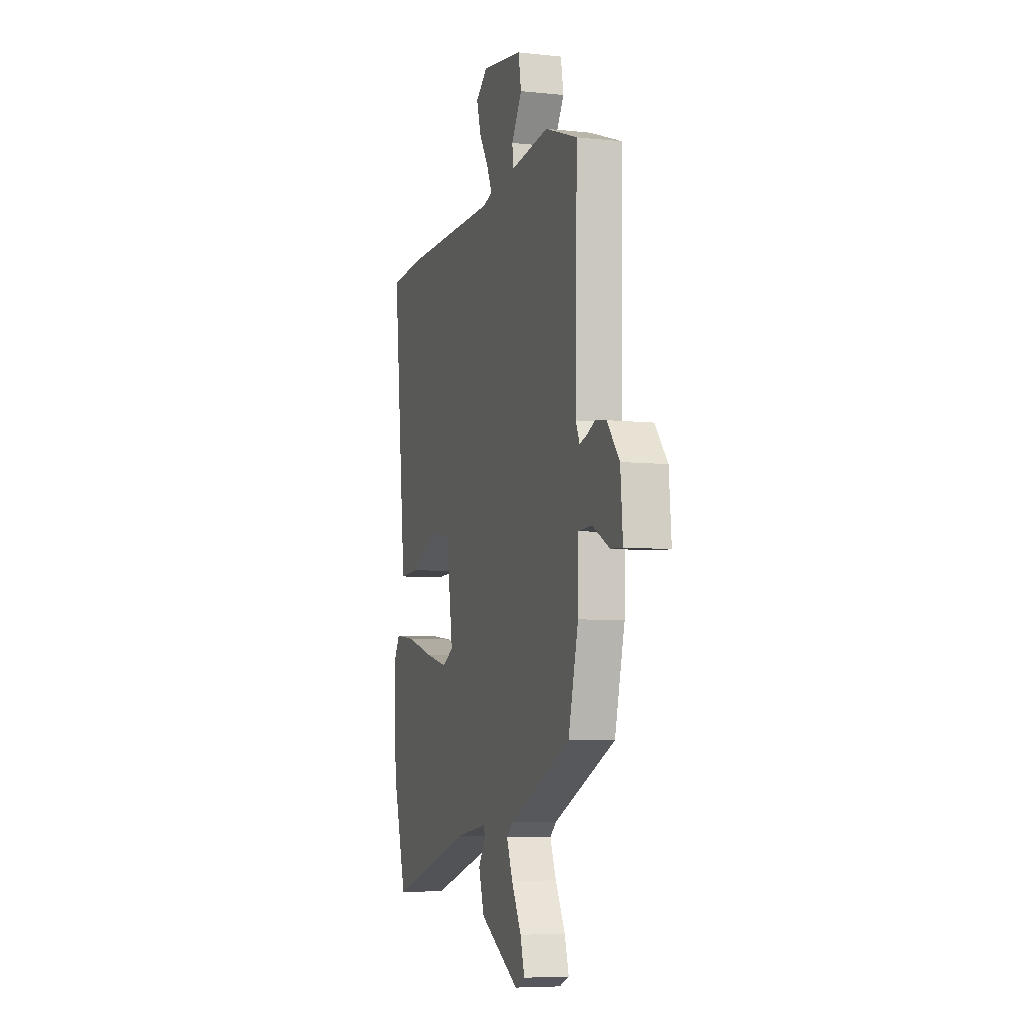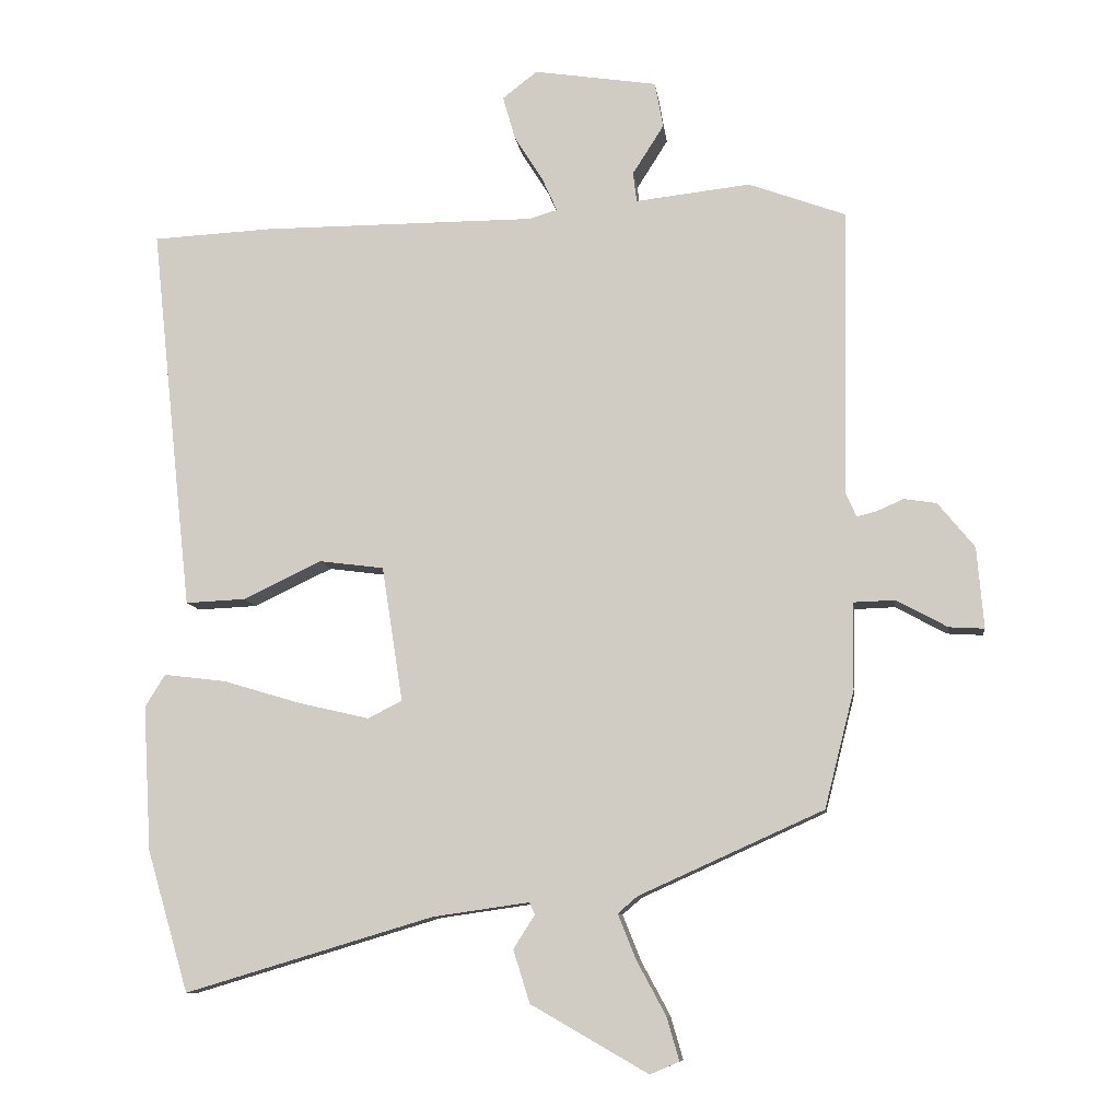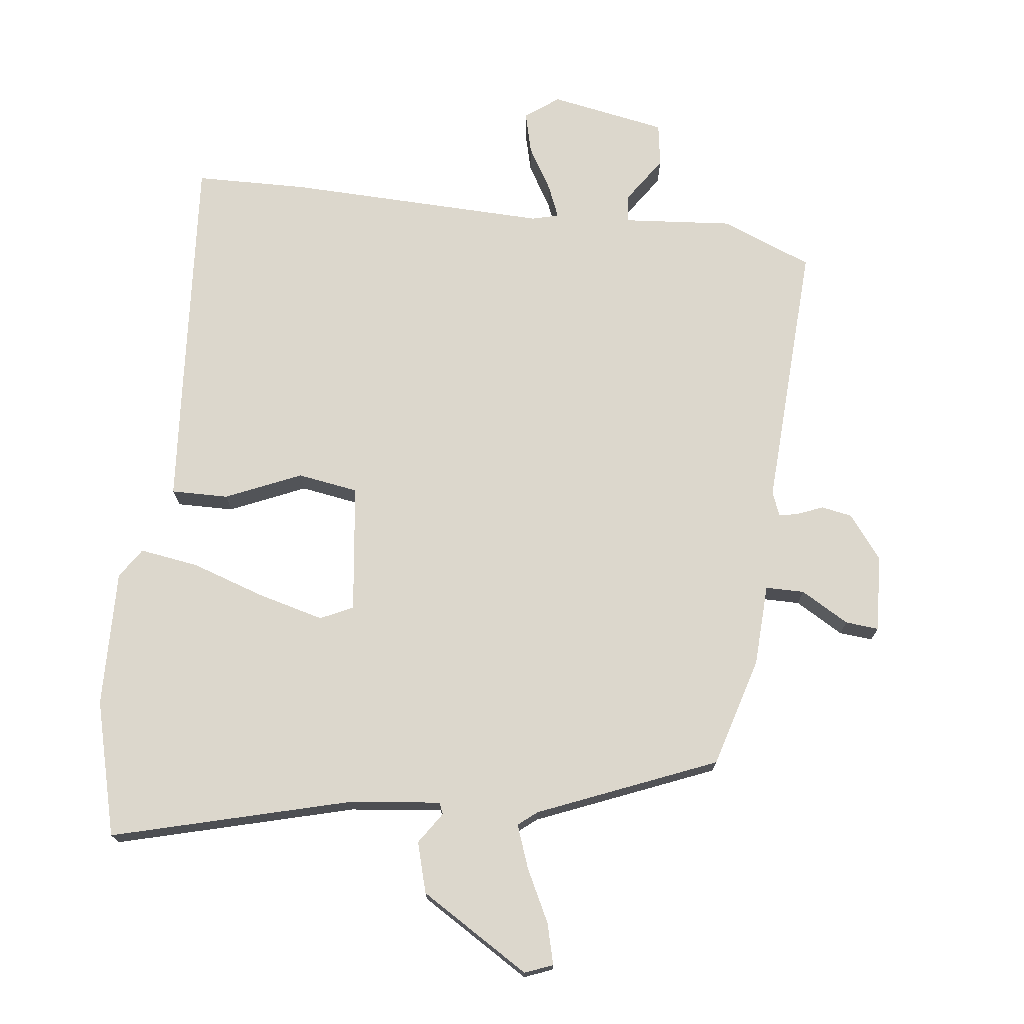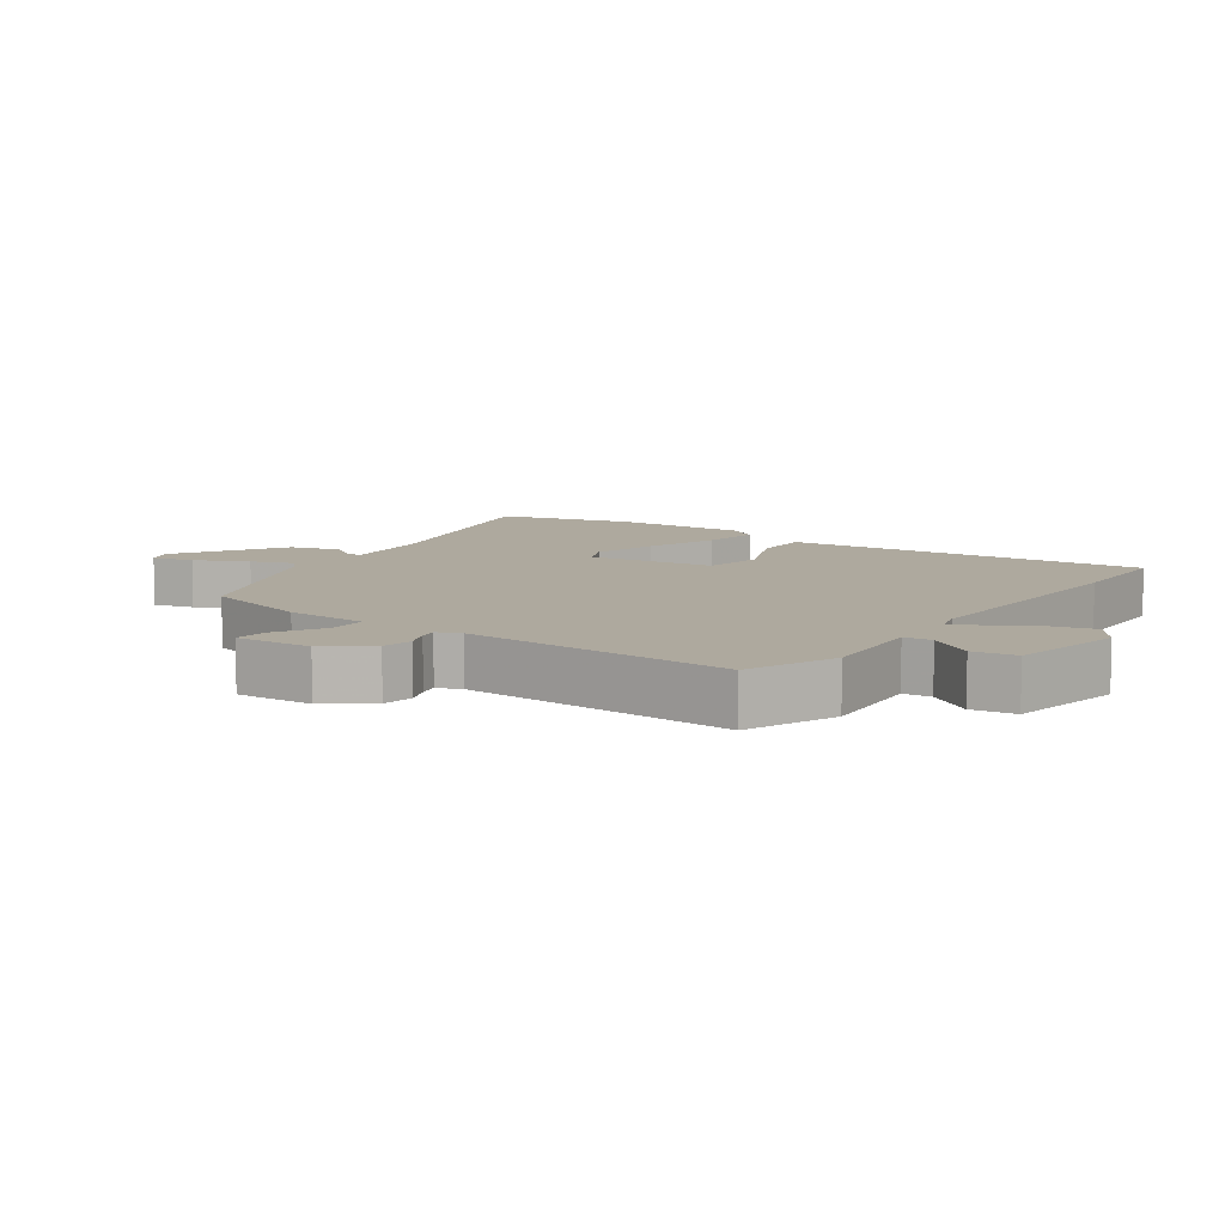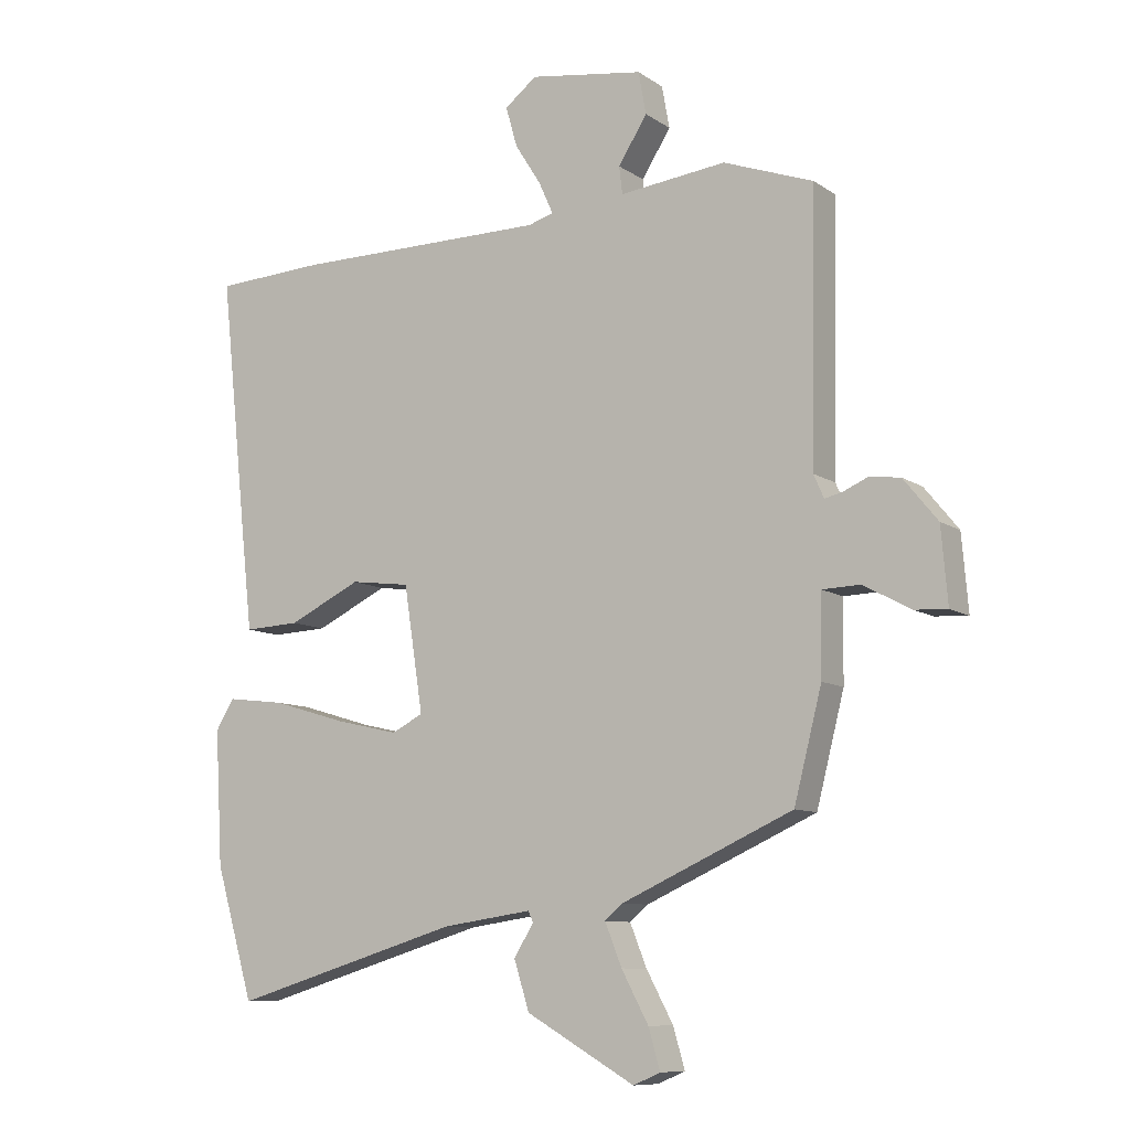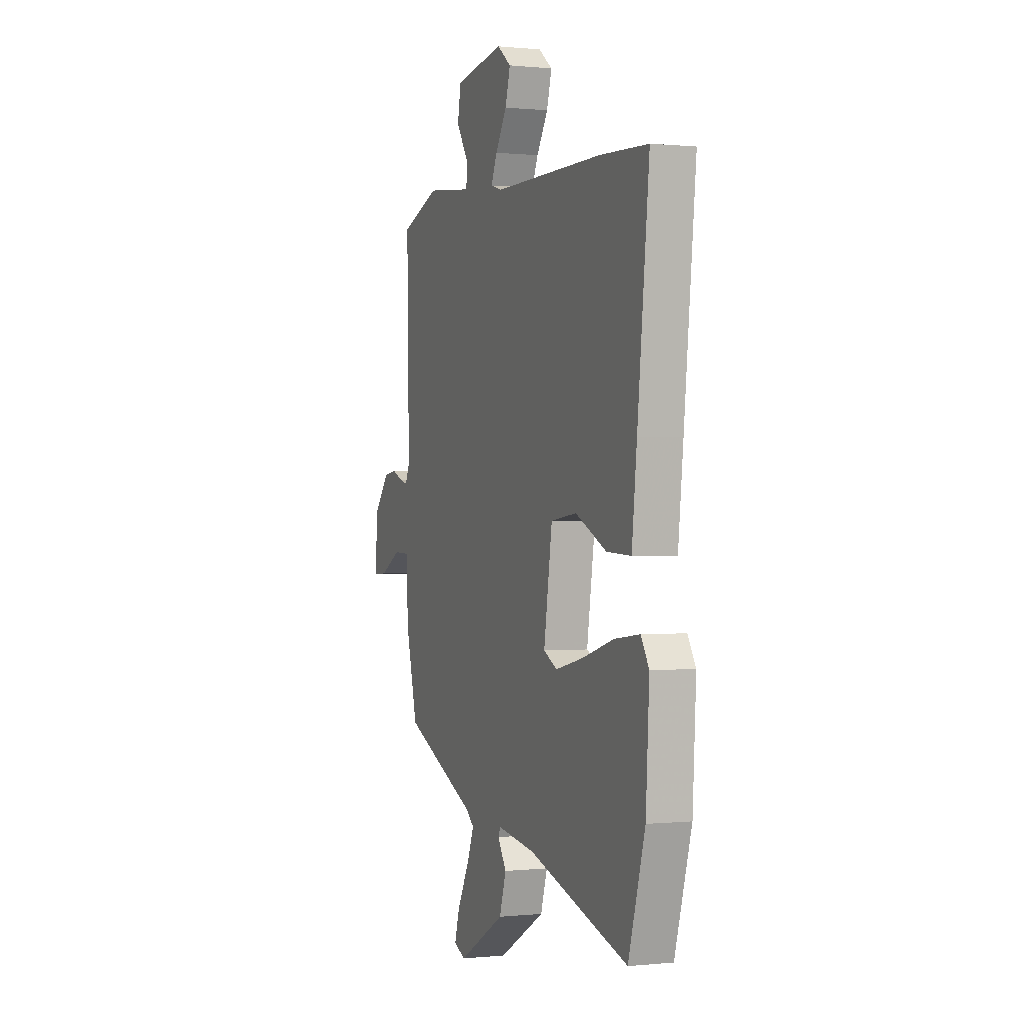
<metadata>
{"format":"obj","ext":"obj","renderer":"f3d","projection":"perspective","resolution":1024,"background":"white","views":[{"elev":-6.6,"azim":-107.4,"up":"+Z"},{"elev":-9.4,"azim":-172.9,"up":"+Z"},{"elev":72.9,"azim":-171.4,"up":"+Y"},{"elev":9.0,"azim":-53.1,"up":"+Y"},{"elev":-9.5,"azim":-148.7,"up":"+Z"},{"elev":0.2,"azim":69.0,"up":"+Z"}]}
</metadata>
<code>
v 0.364 0.07 0.507
v 0.536 0.07 0.498
v 0.494 0.07 0.104
v 0.476 0.07 -0.059
v 0.389 0.07 -0.055
v 0.276 0.07 -0.001
v 0.183 0.07 -0.013
v 0.153 0.07 -0.208
v 0.202 0.07 -0.233
v 0.302 0.07 -0.21
v 0.416 0.07 -0.176
v 0.506 0.07 -0.165
v 0.535 0.07 -0.212
v 0.523 0.07 -0.421
v 0.463 0.07 -0.625
v 0.105 0.07 -0.518
v -0.034 0.07 -0.498
v -0.042 0.07 -0.515
v -0.011 0.07 -0.564
v -0.035 0.07 -0.64
v -0.204 0.07 -0.737
v -0.246 0.07 -0.719
v -0.228 0.07 -0.657
v -0.186 0.07 -0.579
v -0.16 0.07 -0.514
v -0.188 0.07 -0.49
v -0.454 0.07 -0.37
v -0.497 0.07 -0.201
v -0.499 0.07 -0.076
v -0.558 0.07 -0.074
v -0.632 0.07 -0.114
v -0.683 0.07 -0.117
v -0.673 0.07 0
v -0.62 0.07 0.065
v -0.573 0.07 0.072
v -0.534 0.07 0.055
v -0.506 0.07 0.048
v -0.49 0.07 0.084
v -0.498 0.07 0.497
v -0.358 0.07 0.548
v -0.192 0.07 0.529
v -0.187 0.07 0.572
v -0.232 0.07 0.643
v -0.22 0.07 0.709
v -0.042 0.07 0.736
v 0.008 0.07 0.697
v -0.01 0.07 0.634
v -0.051 0.07 0.569
v -0.073 0.07 0.52
v -0.033 0.07 0.508
v 0.364 0 0.507
v 0.536 0 0.498
v 0.494 0 0.104
v 0.476 0 -0.059
v 0.389 0 -0.055
v 0.276 0 -0.001
v 0.183 0 -0.013
v 0.153 0 -0.208
v 0.202 0 -0.233
v 0.302 0 -0.21
v 0.416 0 -0.176
v 0.506 0 -0.165
v 0.535 0 -0.212
v 0.523 0 -0.421
v 0.463 0 -0.625
v 0.105 0 -0.518
v -0.034 0 -0.498
v -0.042 0 -0.515
v -0.011 0 -0.564
v -0.035 0 -0.64
v -0.204 0 -0.737
v -0.246 0 -0.719
v -0.228 0 -0.657
v -0.186 0 -0.579
v -0.16 0 -0.514
v -0.188 0 -0.49
v -0.454 0 -0.37
v -0.497 0 -0.201
v -0.499 0 -0.076
v -0.558 0 -0.074
v -0.632 0 -0.114
v -0.683 0 -0.117
v -0.673 0 0
v -0.62 0 0.065
v -0.573 0 0.072
v -0.534 0 0.055
v -0.506 0 0.048
v -0.49 0 0.084
v -0.498 0 0.497
v -0.358 0 0.548
v -0.192 0 0.529
v -0.187 0 0.572
v -0.232 0 0.643
v -0.22 0 0.709
v -0.042 0 0.736
v 0.008 0 0.697
v -0.01 0 0.634
v -0.051 0 0.569
v -0.073 0 0.52
v -0.033 0 0.508
f 45 46 47 48
f 45 48 49
f 42 43 44 45
f 41 42 45 49
f 38 39 40 41
f 37 38 41 49
f 33 34 35 36
f 33 36 37
f 30 31 32 33
f 29 30 33 37
f 26 27 28 29
f 25 26 29 37
f 21 22 23 24
f 21 24 25
f 18 19 20 21
f 17 18 21 25
f 13 14 15 16
f 13 16 17
f 10 11 12 13
f 9 10 13 17
f 8 9 17 25
f 3 4 5 6
f 3 6 7
f 50 1 2 3
f 50 3 7
f 25 37 49 50
f 7 8 25 50
f 98 97 96 95
f 99 98 95
f 95 94 93 92
f 99 95 92 91
f 91 90 89 88
f 99 91 88 87
f 86 85 84 83
f 87 86 83
f 83 82 81 80
f 87 83 80 79
f 79 78 77 76
f 87 79 76 75
f 74 73 72 71
f 75 74 71
f 71 70 69 68
f 75 71 68 67
f 66 65 64 63
f 67 66 63
f 63 62 61 60
f 67 63 60 59
f 75 67 59 58
f 56 55 54 53
f 57 56 53
f 53 52 51 100
f 57 53 100
f 100 99 87 75
f 100 75 58 57
f 1 51 52 2
f 2 52 53 3
f 3 53 54 4
f 4 54 55 5
f 5 55 56 6
f 6 56 57 7
f 7 57 58 8
f 8 58 59 9
f 9 59 60 10
f 10 60 61 11
f 11 61 62 12
f 12 62 63 13
f 13 63 64 14
f 14 64 65 15
f 15 65 66 16
f 16 66 67 17
f 17 67 68 18
f 18 68 69 19
f 19 69 70 20
f 20 70 71 21
f 21 71 72 22
f 22 72 73 23
f 23 73 74 24
f 24 74 75 25
f 25 75 76 26
f 26 76 77 27
f 27 77 78 28
f 28 78 79 29
f 29 79 80 30
f 30 80 81 31
f 31 81 82 32
f 32 82 83 33
f 33 83 84 34
f 34 84 85 35
f 35 85 86 36
f 36 86 87 37
f 37 87 88 38
f 38 88 89 39
f 39 89 90 40
f 40 90 91 41
f 41 91 92 42
f 42 92 93 43
f 43 93 94 44
f 44 94 95 45
f 45 95 96 46
f 46 96 97 47
f 47 97 98 48
f 48 98 99 49
f 49 99 100 50
f 50 100 51 1

</code>
